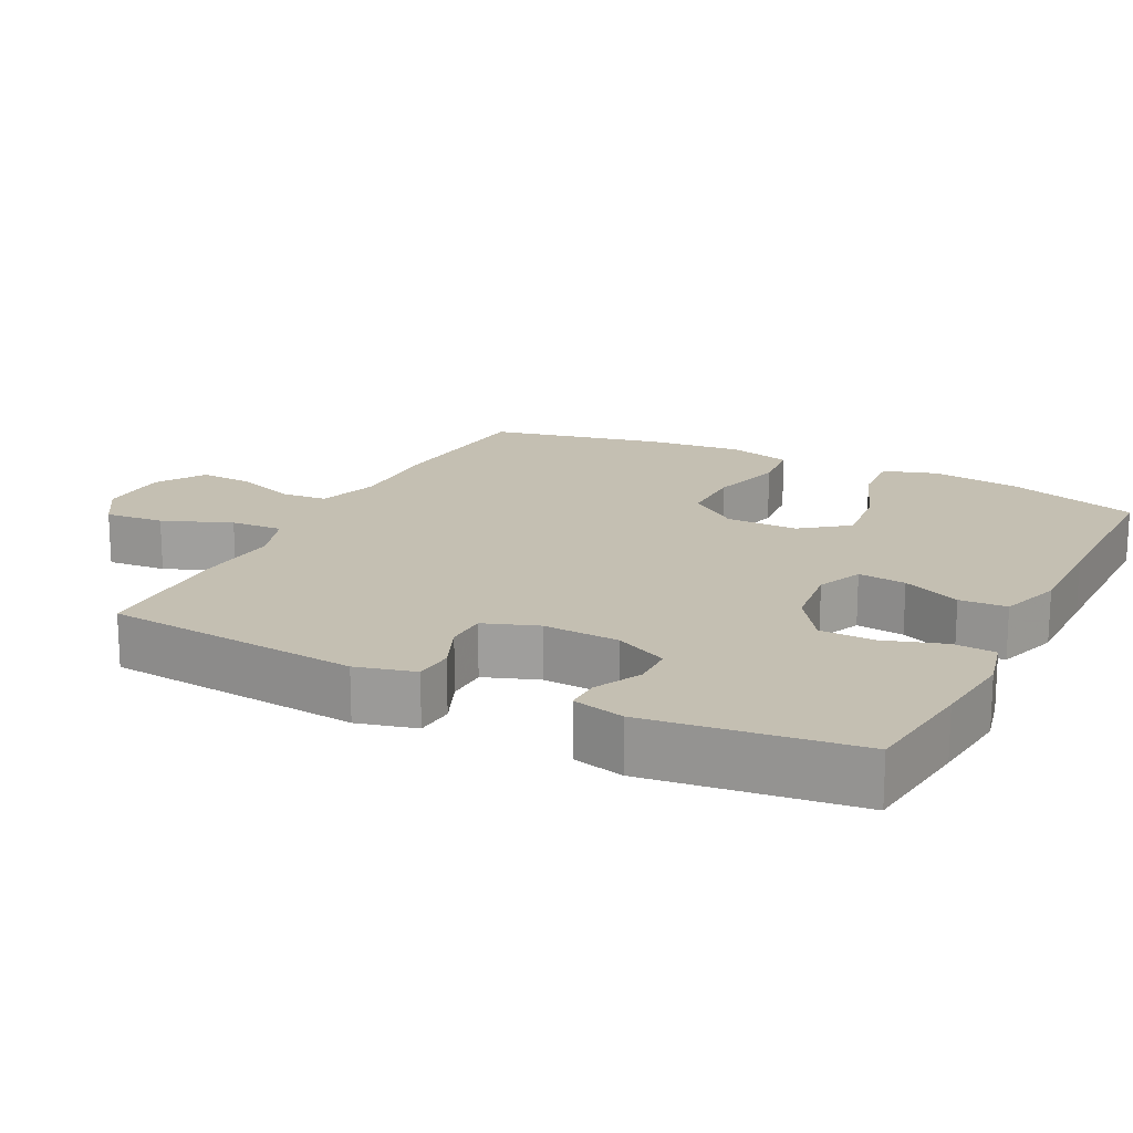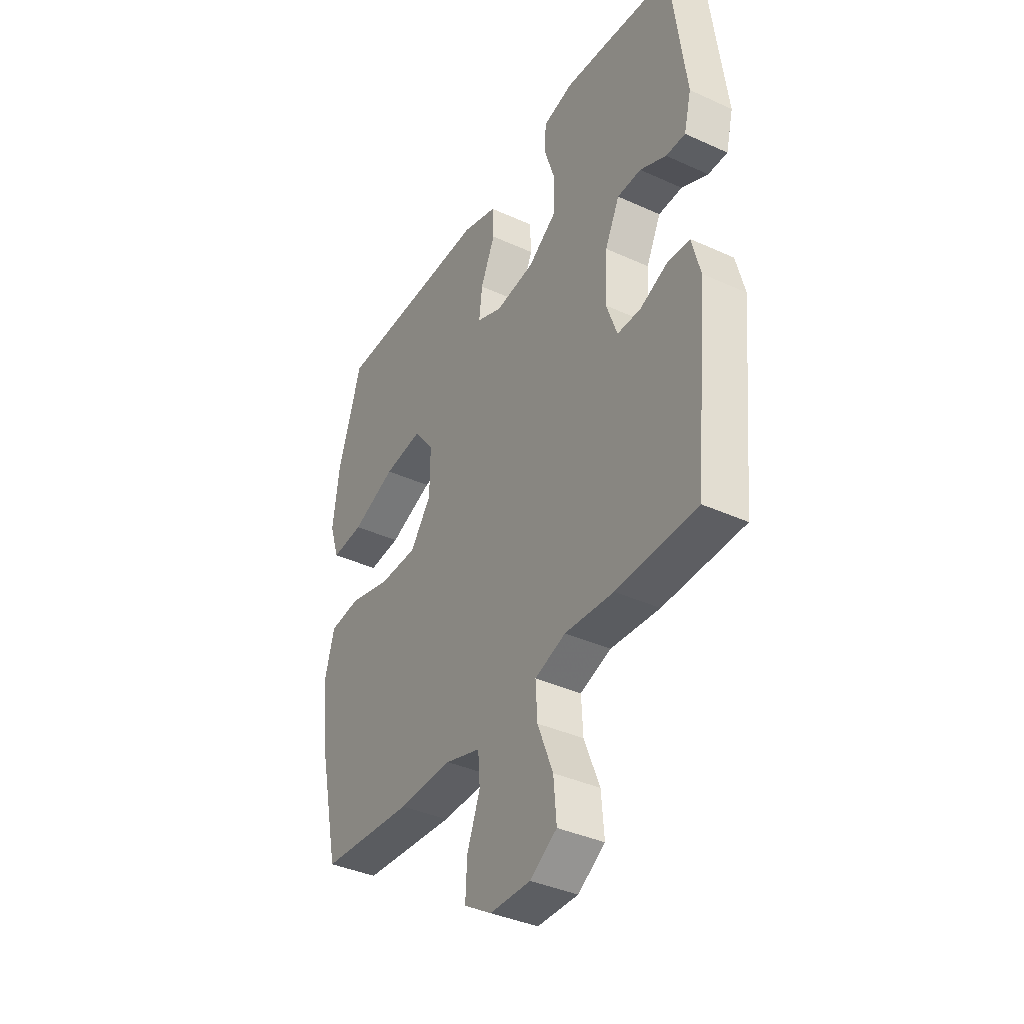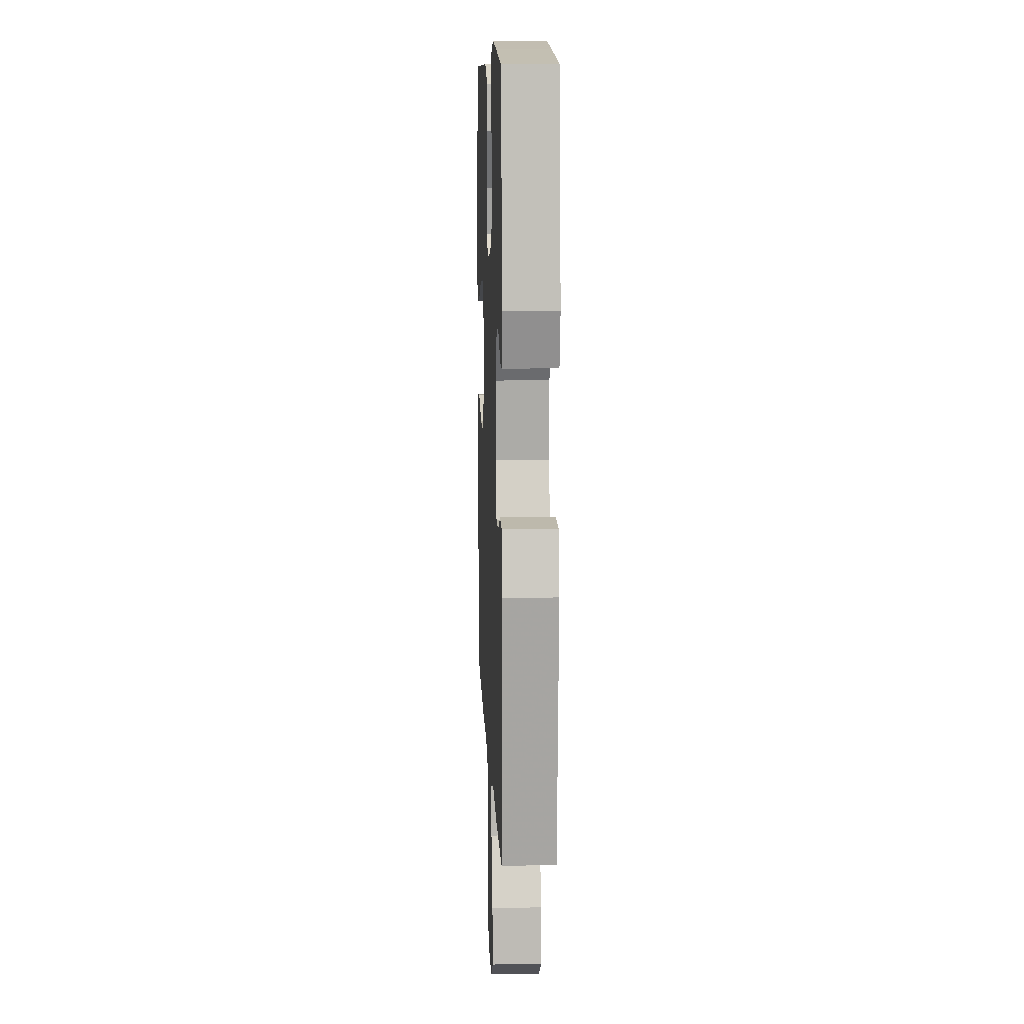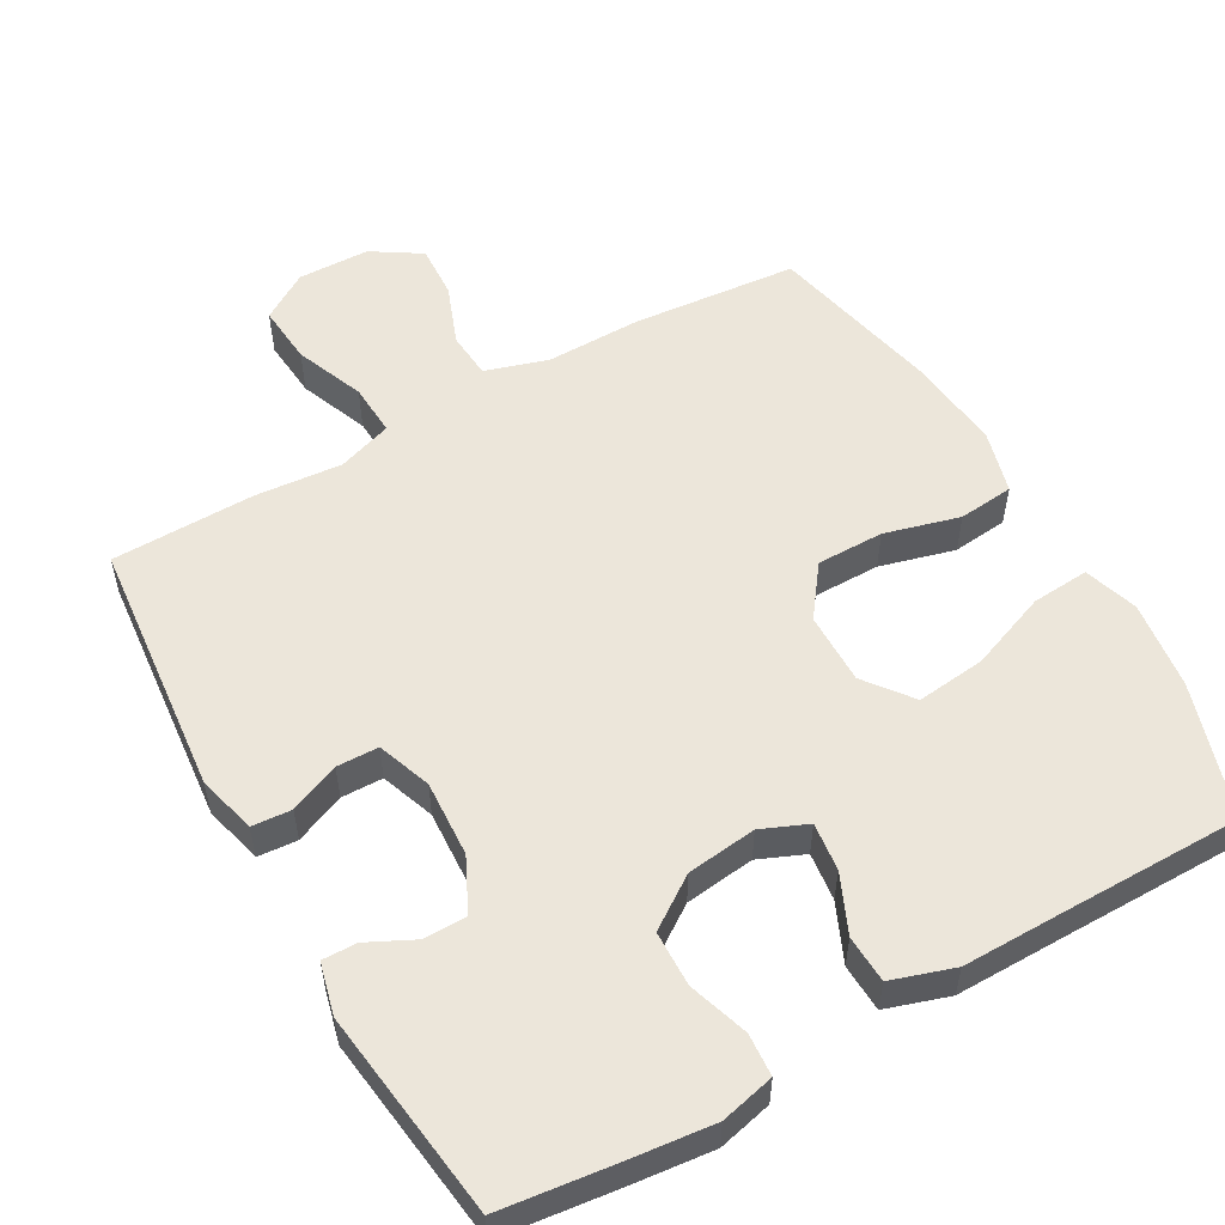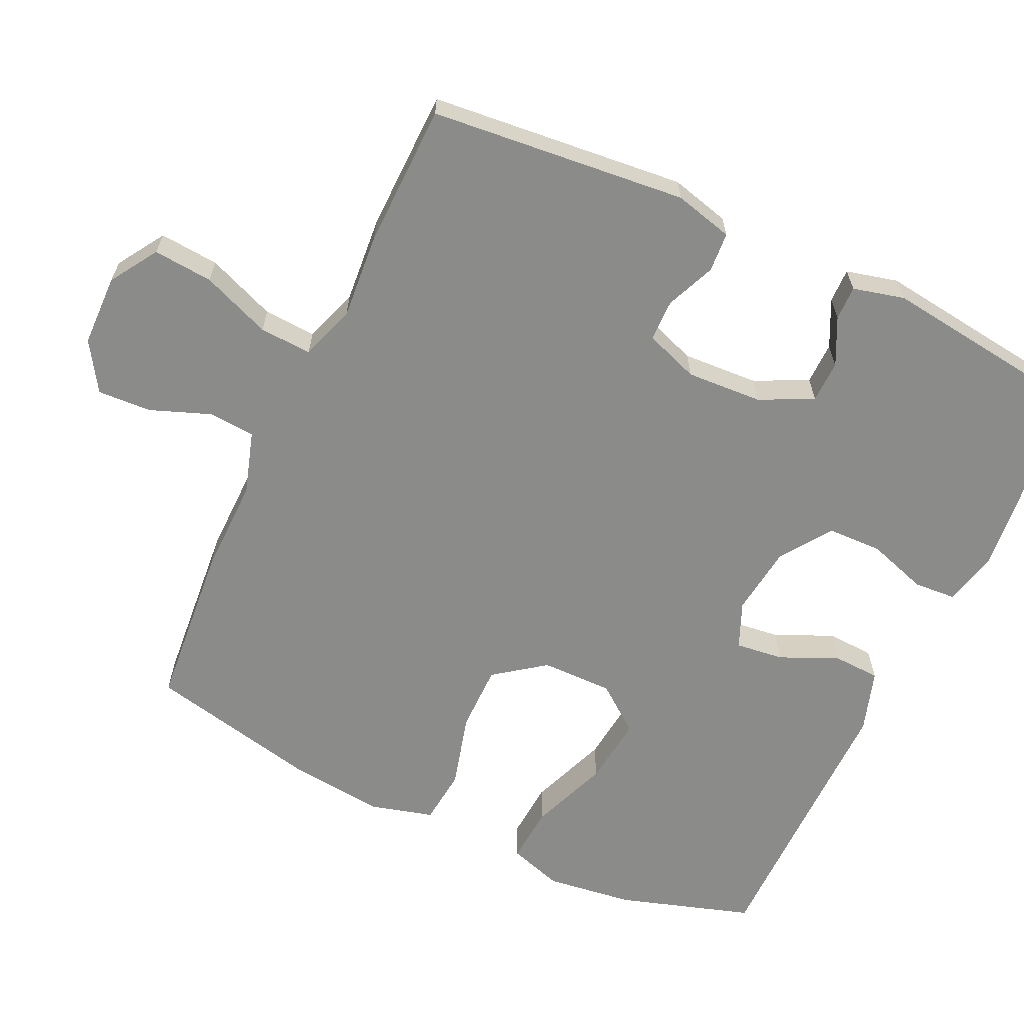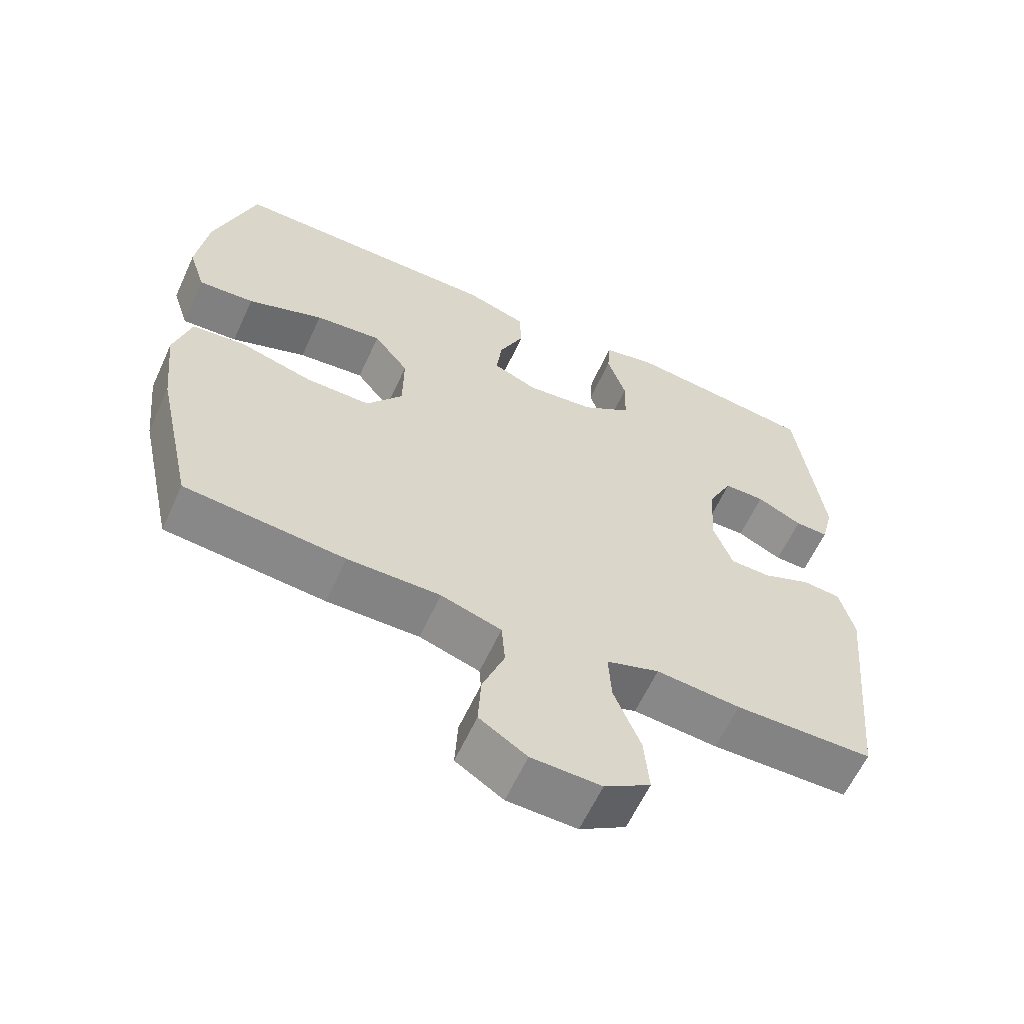
<metadata>
{"format":"obj","ext":"obj","renderer":"f3d","projection":"perspective","resolution":1024,"background":"white","views":[{"elev":17.6,"azim":-63.2,"up":"+Y"},{"elev":-38.4,"azim":-119.9,"up":"+Z"},{"elev":10.8,"azim":-92.4,"up":"+Z"},{"elev":54.5,"azim":-29.5,"up":"+Y"},{"elev":-63.7,"azim":-115.1,"up":"+Y"},{"elev":-61.5,"azim":155.3,"up":"+Z"}]}
</metadata>
<code>
v 0.5 0.07 0.5
v 0.559 0.07 0.314
v 0.575 0.07 0.192
v 0.551 0.07 0.117
v 0.471 0.07 0.123
v 0.362 0.07 0.165
v 0.266 0.07 0.176
v 0.216 0.07 0.111
v 0.217 0.07 0.011
v 0.269 0.07 -0.059
v 0.362 0.07 -0.059
v 0.466 0.07 -0.031
v 0.543 0.07 -0.039
v 0.567 0.07 -0.127
v 0.553 0.07 -0.259
v 0.5 0.07 -0.5
v 0.27 0.07 -0.52
v 0.137 0.07 -0.518
v 0.05 0.07 -0.545
v 0.045 0.07 -0.61
v 0.077 0.07 -0.694
v 0.081 0.07 -0.769
v 0.013 0.07 -0.812
v -0.087 0.07 -0.814
v -0.153 0.07 -0.772
v -0.146 0.07 -0.689
v -0.108 0.07 -0.593
v -0.104 0.07 -0.52
v -0.18 0.07 -0.494
v -0.301 0.07 -0.504
v -0.5 0.07 -0.5
v -0.535 0.07 -0.143
v -0.514 0.07 -0.061
v -0.459 0.07 -0.057
v -0.39 0.07 -0.086
v -0.332 0.07 -0.085
v -0.305 0.07 -0.01
v -0.311 0.07 0.096
v -0.347 0.07 0.17
v -0.406 0.07 0.171
v -0.471 0.07 0.139
v -0.519 0.07 0.138
v -0.537 0.07 0.21
v -0.5 0.07 0.5
v -0.339 0.07 0.519
v -0.224 0.07 0.531
v -0.149 0.07 0.513
v -0.145 0.07 0.454
v -0.172 0.07 0.371
v -0.17 0.07 0.294
v -0.099 0.07 0.245
v -0.002 0.07 0.233
v 0.062 0.07 0.26
v 0.054 0.07 0.327
v 0.018 0.07 0.408
v 0.021 0.07 0.474
v 0.108 0.07 0.502
v 0.243 0.07 0.501
v 0.5 0 0.5
v 0.559 0 0.314
v 0.575 0 0.192
v 0.551 0 0.117
v 0.471 0 0.123
v 0.362 0 0.165
v 0.266 0 0.176
v 0.216 0 0.111
v 0.217 0 0.011
v 0.269 0 -0.059
v 0.362 0 -0.059
v 0.466 0 -0.031
v 0.543 0 -0.039
v 0.567 0 -0.127
v 0.553 0 -0.259
v 0.5 0 -0.5
v 0.27 0 -0.52
v 0.137 0 -0.518
v 0.05 0 -0.545
v 0.045 0 -0.61
v 0.077 0 -0.694
v 0.081 0 -0.769
v 0.013 0 -0.812
v -0.087 0 -0.814
v -0.153 0 -0.772
v -0.146 0 -0.689
v -0.108 0 -0.593
v -0.104 0 -0.52
v -0.18 0 -0.494
v -0.301 0 -0.504
v -0.5 0 -0.5
v -0.535 0 -0.143
v -0.514 0 -0.061
v -0.459 0 -0.057
v -0.39 0 -0.086
v -0.332 0 -0.085
v -0.305 0 -0.01
v -0.311 0 0.096
v -0.347 0 0.17
v -0.406 0 0.171
v -0.471 0 0.139
v -0.519 0 0.138
v -0.537 0 0.21
v -0.5 0 0.5
v -0.339 0 0.519
v -0.224 0 0.531
v -0.149 0 0.513
v -0.145 0 0.454
v -0.172 0 0.371
v -0.17 0 0.294
v -0.099 0 0.245
v -0.002 0 0.233
v 0.062 0 0.26
v 0.054 0 0.327
v 0.018 0 0.408
v 0.021 0 0.474
v 0.108 0 0.502
v 0.243 0 0.501
f 56 57 58
f 55 56 58
f 54 55 58
f 2 3 4
f 1 2 4
f 58 1 4
f 54 58 4
f 53 54 4
f 47 48 49
f 46 47 49
f 45 46 49
f 44 45 49
f 43 44 49
f 42 43 49
f 41 42 49
f 40 41 49
f 39 40 49 50
f 38 39 50 51
f 33 34 35
f 32 33 35
f 31 32 35
f 30 31 35
f 29 30 35
f 28 29 35 36
f 25 26 27
f 24 25 27
f 23 24 27
f 22 23 27
f 21 22 27
f 20 21 27
f 19 20 27 28
f 28 36 37
f 19 28 37
f 18 19 37
f 16 17 18
f 15 16 18
f 14 15 18
f 13 14 18
f 12 13 18
f 11 12 18
f 4 5 6
f 53 4 6
f 52 53 6 7
f 52 7 8
f 51 52 8
f 38 51 8
f 38 8 9
f 37 38 9
f 18 37 9
f 10 11 18
f 9 10 18
f 116 115 114
f 116 114 113
f 116 113 112
f 62 61 60
f 62 60 59
f 62 59 116
f 62 116 112
f 62 112 111
f 107 106 105
f 107 105 104
f 107 104 103
f 107 103 102
f 107 102 101
f 107 101 100
f 107 100 99
f 107 99 98
f 108 107 98 97
f 109 108 97 96
f 93 92 91
f 93 91 90
f 93 90 89
f 93 89 88
f 93 88 87
f 94 93 87 86
f 85 84 83
f 85 83 82
f 85 82 81
f 85 81 80
f 85 80 79
f 85 79 78
f 86 85 78 77
f 95 94 86
f 95 86 77
f 95 77 76
f 76 75 74
f 76 74 73
f 76 73 72
f 76 72 71
f 76 71 70
f 76 70 69
f 64 63 62
f 64 62 111
f 65 64 111 110
f 66 65 110
f 66 110 109
f 66 109 96
f 67 66 96
f 67 96 95
f 67 95 76
f 76 69 68
f 76 68 67
f 1 59 60 2
f 2 60 61 3
f 3 61 62 4
f 4 62 63 5
f 5 63 64 6
f 6 64 65 7
f 7 65 66 8
f 8 66 67 9
f 9 67 68 10
f 10 68 69 11
f 11 69 70 12
f 12 70 71 13
f 13 71 72 14
f 14 72 73 15
f 15 73 74 16
f 16 74 75 17
f 17 75 76 18
f 18 76 77 19
f 19 77 78 20
f 20 78 79 21
f 21 79 80 22
f 22 80 81 23
f 23 81 82 24
f 24 82 83 25
f 25 83 84 26
f 26 84 85 27
f 27 85 86 28
f 28 86 87 29
f 29 87 88 30
f 30 88 89 31
f 31 89 90 32
f 32 90 91 33
f 33 91 92 34
f 34 92 93 35
f 35 93 94 36
f 36 94 95 37
f 37 95 96 38
f 38 96 97 39
f 39 97 98 40
f 40 98 99 41
f 41 99 100 42
f 42 100 101 43
f 43 101 102 44
f 44 102 103 45
f 45 103 104 46
f 46 104 105 47
f 47 105 106 48
f 48 106 107 49
f 49 107 108 50
f 50 108 109 51
f 51 109 110 52
f 52 110 111 53
f 53 111 112 54
f 54 112 113 55
f 55 113 114 56
f 56 114 115 57
f 57 115 116 58
f 58 116 59 1

</code>
